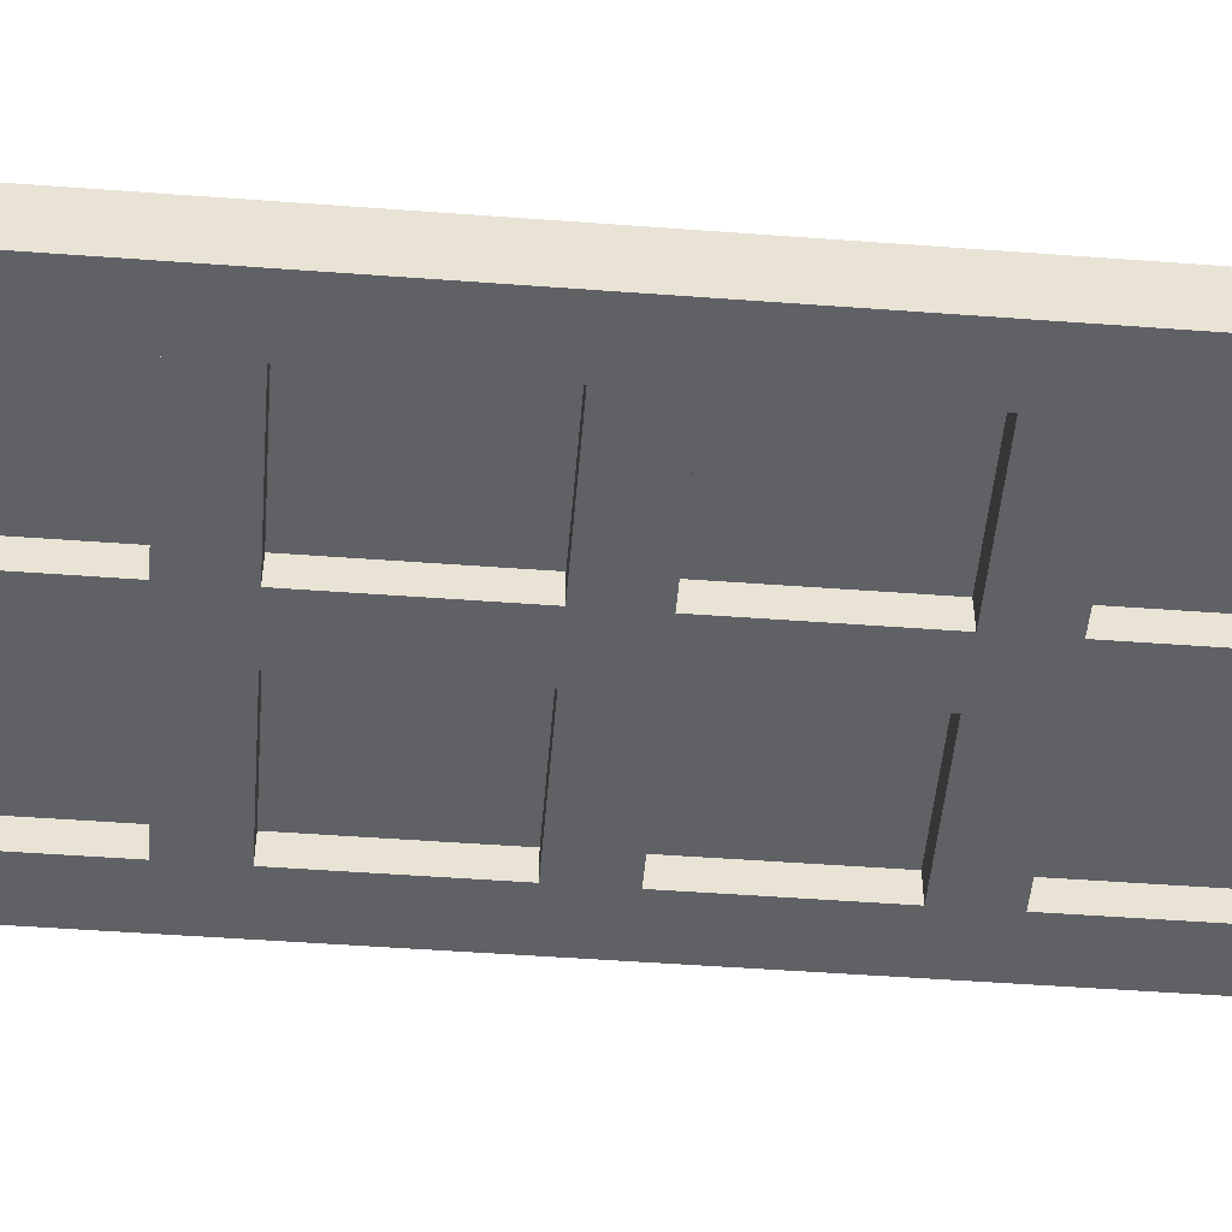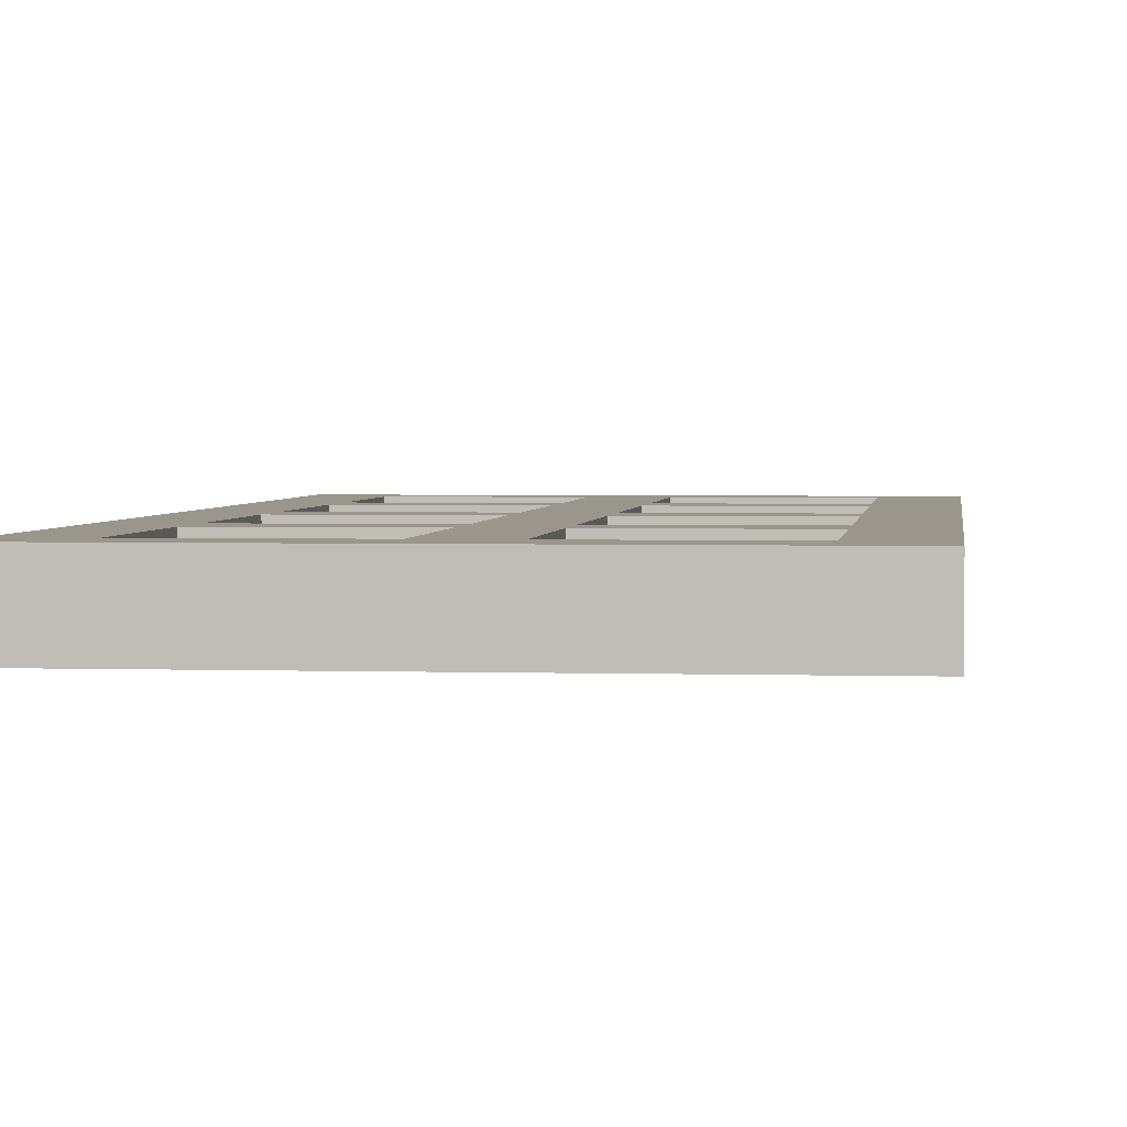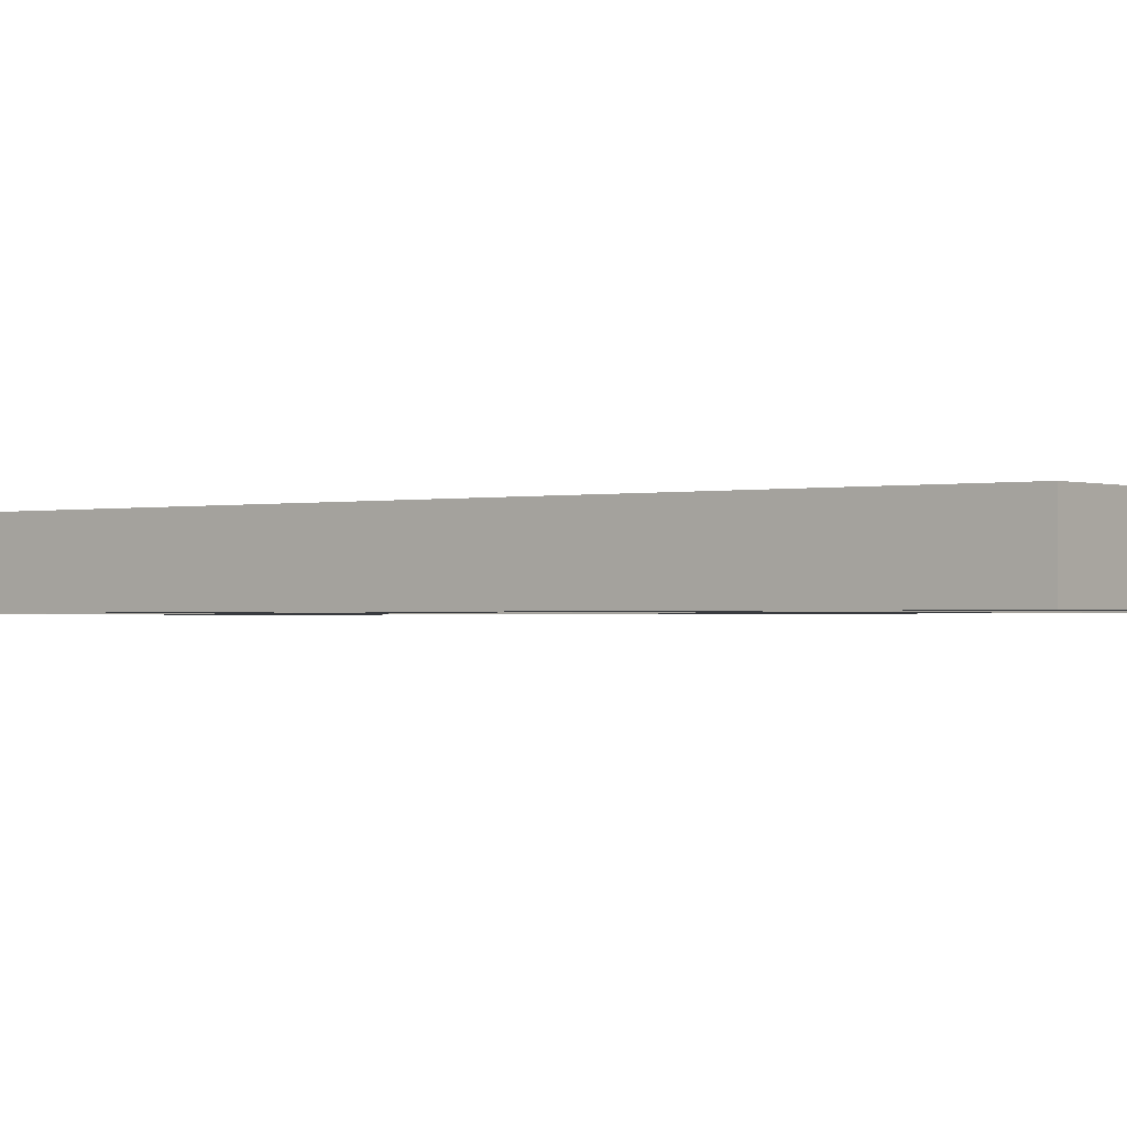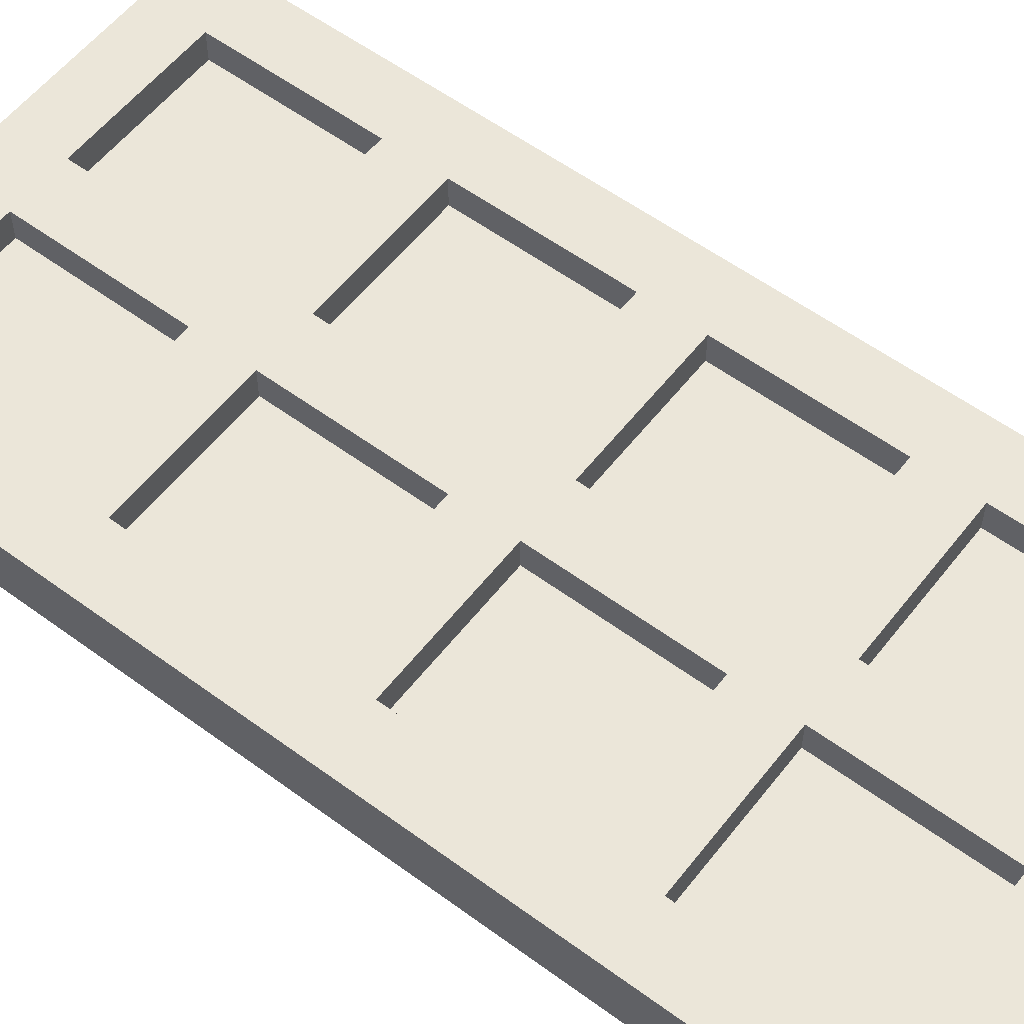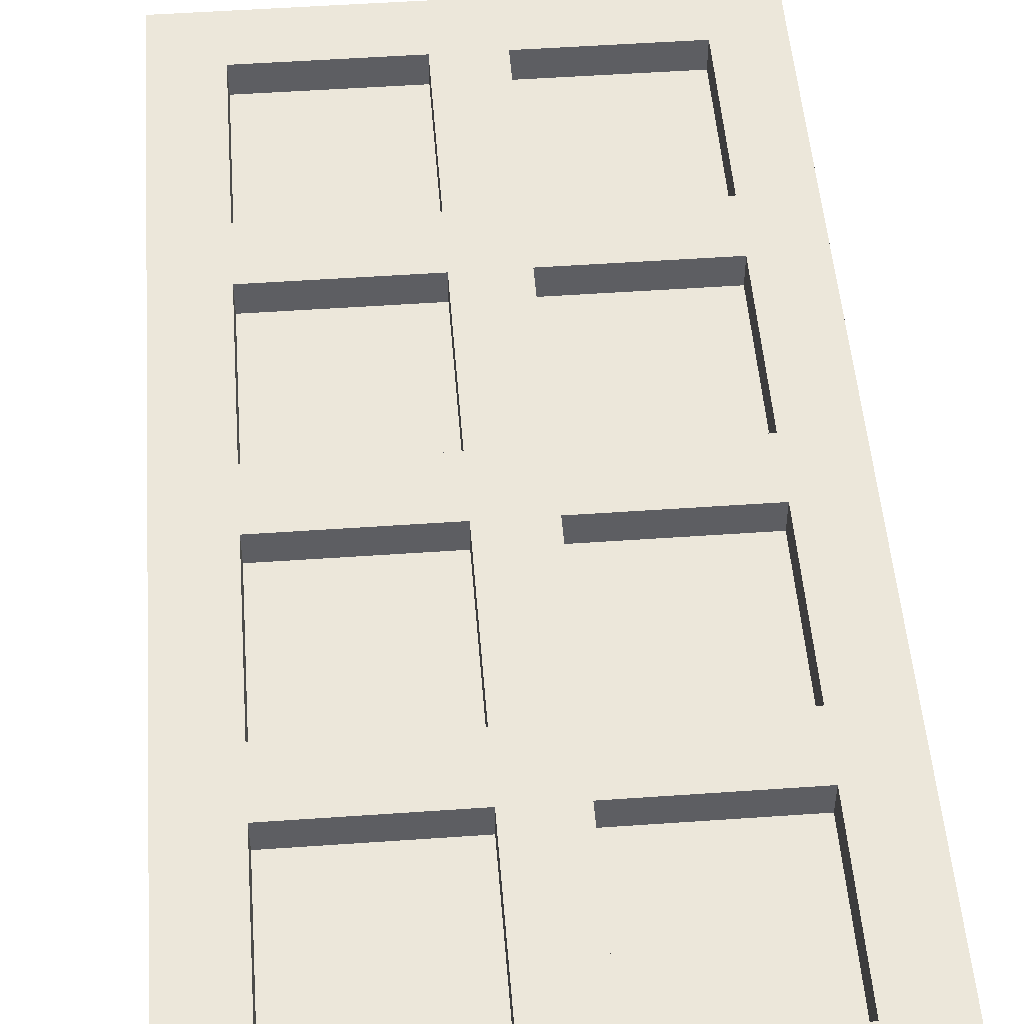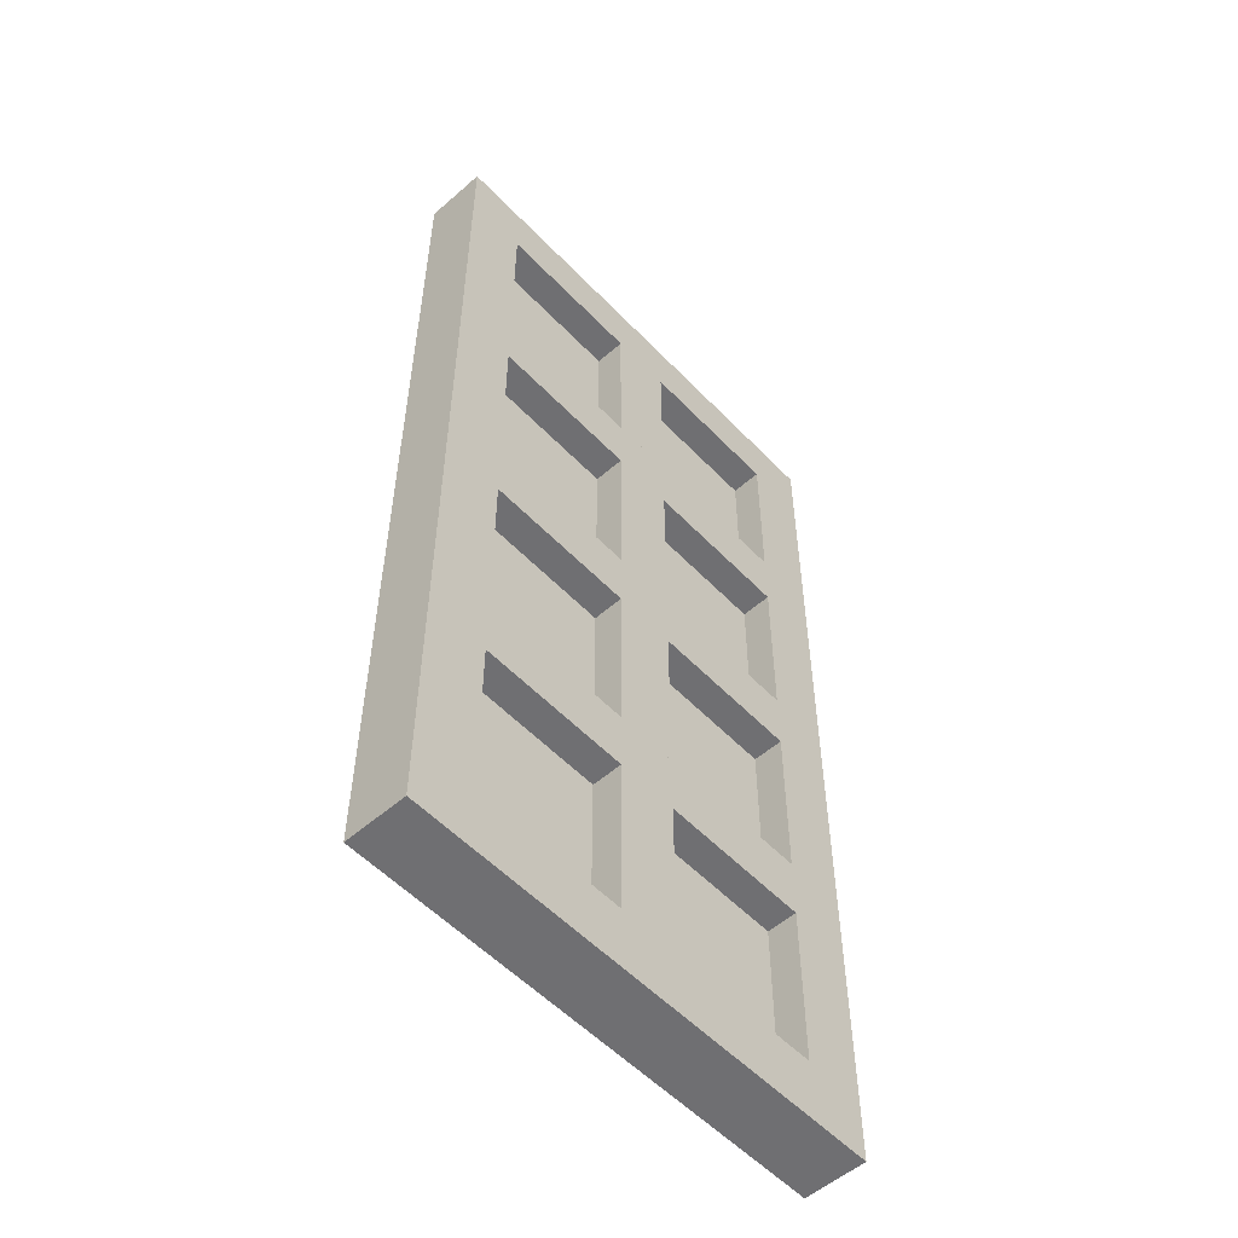
<metadata>
{"format":"obj","ext":"obj","renderer":"f3d","projection":"perspective","resolution":1024,"background":"white","views":[{"elev":-49.8,"azim":-94.7,"up":"+Z"},{"elev":2.5,"azim":6.5,"up":"+Z"},{"elev":-1.0,"azim":-51.9,"up":"+Z"},{"elev":56.8,"azim":-52.5,"up":"+Z"},{"elev":50.6,"azim":-4.4,"up":"+Z"},{"elev":-54.7,"azim":-47.4,"up":"+Y"}]}
</metadata>
<code>
o Cylinder
v 0.5 1.5 -0.375
v -0.5 1.5 -0.375
v 0.5 -0.5 -0.375
v -0.5 -0.5 -0.375
v -0.5 1.5 -0.5
v 0.5 1.5 -0.5
v -0.5 -0.5 -0.5
v 0.5 -0.5 -0.5
v -0.5 -0.375 -0.375
v 0.5 1.375 -0.375
v 0.5 -0.375 -0.5
v -0.5 1.375 -0.5
v 0.375 0.4375 -0.375
v -0.375 0.4375 -0.375
v -0.375 1.375 -0.375
v -0.375 0.4375 -0.5
v 0.375 0.4375 -0.5
v 0.375 1.375 -0.5
v -0.375 1.375 -0.5
v 0.375 1.375 -0.375
v -0.5 1.375 -0.375
v 0.5 -0.375 -0.375
v 0.5 1.375 -0.5
v -0.5 -0.375 -0.5
v 0.375 -0.375 -0.375
v -0.375 -0.375 -0.375
v -0.375 0.5625 -0.375
v -0.375 -0.375 -0.5
v 0.375 -0.375 -0.5
v 0.375 0.5625 -0.5
v -0.375 0.5625 -0.5
v 0.375 0.5625 -0.375
v 0.375 -0.03125 -0.375
v -0.375 -0.03125 -0.375
v -0.375 -0.03125 -0.5
v 0.375 -0.03125 -0.5
v -0.375 0.09375 -0.375
v 0.375 0.09375 -0.5
v -0.375 0.09375 -0.5
v 0.375 0.09375 -0.375
v 0.375 1.031 -0.375
v -0.375 1.031 -0.5
v 0.375 1.031 -0.5
v -0.375 1.031 -0.375
v 0.375 0.9062 -0.5
v -0.375 0.9062 -0.5
v -0.375 0.9062 -0.375
v 0.375 0.9062 -0.375
v -0.0625 1.031 -0.375
v -0.0625 1.031 -0.5
v 0.0625 1.031 -0.5
v 0.0625 1.031 -0.375
v -0.0625 1.375 -0.375
v -0.0625 1.375 -0.5
v 0.0625 1.375 -0.5
v 0.0625 1.375 -0.375
v -0.0625 0.5625 -0.375
v -0.0625 0.5625 -0.5
v 0.0625 0.5625 -0.5
v 0.0625 0.5625 -0.375
v -0.0625 0.9062 -0.375
v -0.0625 0.9062 -0.5
v 0.0625 0.9062 -0.5
v 0.0625 0.9062 -0.375
v -0.0625 0.09375 -0.375
v -0.0625 0.09375 -0.5
v 0.0625 0.09375 -0.5
v 0.0625 0.09375 -0.375
v -0.0625 0.4375 -0.375
v -0.0625 0.4375 -0.5
v 0.0625 0.4375 -0.5
v 0.0625 0.4375 -0.375
v -0.0625 -0.375 -0.375
v -0.0625 -0.375 -0.5
v 0.0625 -0.375 -0.5
v 0.0625 -0.375 -0.375
v -0.0625 -0.03125 -0.375
v -0.0625 -0.03125 -0.5
v 0.0625 -0.03125 -0.5
v 0.0625 -0.03125 -0.375
v -0.375 -0.375 -0.4375
v 0.375 -0.375 -0.4375
v -0.375 1.375 -0.4375
v 0.375 1.375 -0.4375
v 0.375 -0.375 -0.4385
v -0.375 -0.375 -0.4385
v 0.375 1.375 -0.4385
v -0.375 1.375 -0.4385
g Cylinder_Cylinder_door
f 15 20 10 1 2 21
f 16 31 30 17
f 23 6 1 10 22 3 8 11
f 18 19 12 5 6 23
f 2 1 6 5
f 3 4 7 8
f 13 32 27 14
f 24 12 19 31 16 28
f 22 10 20 32 13 25
f 24 7 4 9 21 2 5 12
f 26 14 27 15 21 9
f 29 17 30 18 23 11
f 8 7 24 28 29 11
f 4 3 22 25 26 9
f 15 27 31 19
f 30 31 27 32
f 18 30 32 20
f 18 20 15 19
f 14 26 28 16
f 29 28 26 25
f 13 17 29 25
f 17 13 14 16
f 35 39 38 36
f 33 40 37 34
f 38 39 37 40
f 36 33 34 35
f 45 48 47 46
f 43 42 44 41
f 48 41 44 47
f 46 42 43 45
f 53 54 50 49
f 54 55 51 50
f 55 56 52 51
f 56 53 49 52
f 61 62 58 57
f 62 63 59 58
f 63 64 60 59
f 64 61 57 60
f 69 70 66 65
f 70 71 67 66
f 71 72 68 67
f 72 69 65 68
f 77 78 74 73
f 78 79 75 74
f 79 80 76 75
f 80 77 73 76
g Cylinder_Cylinder_glass
f 81 82 84 83
f 85 86 88 87

</code>
